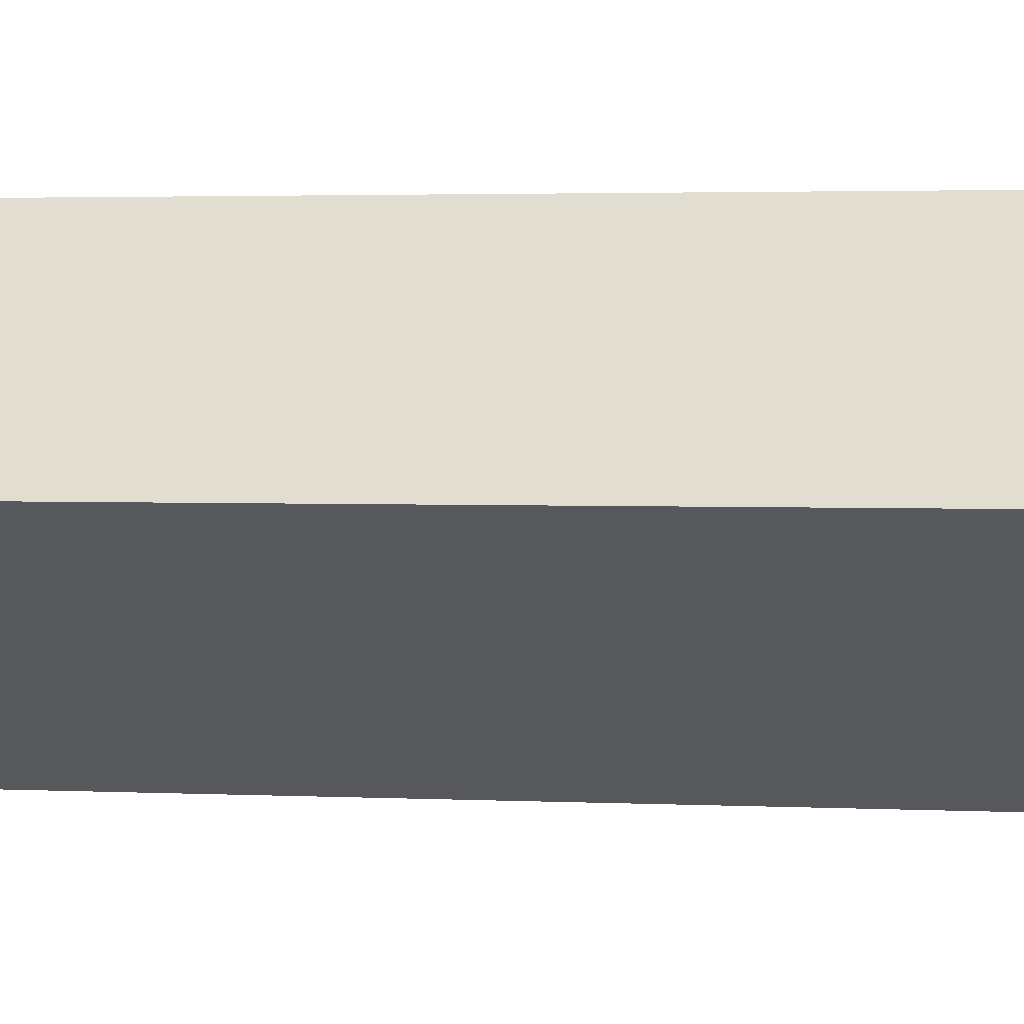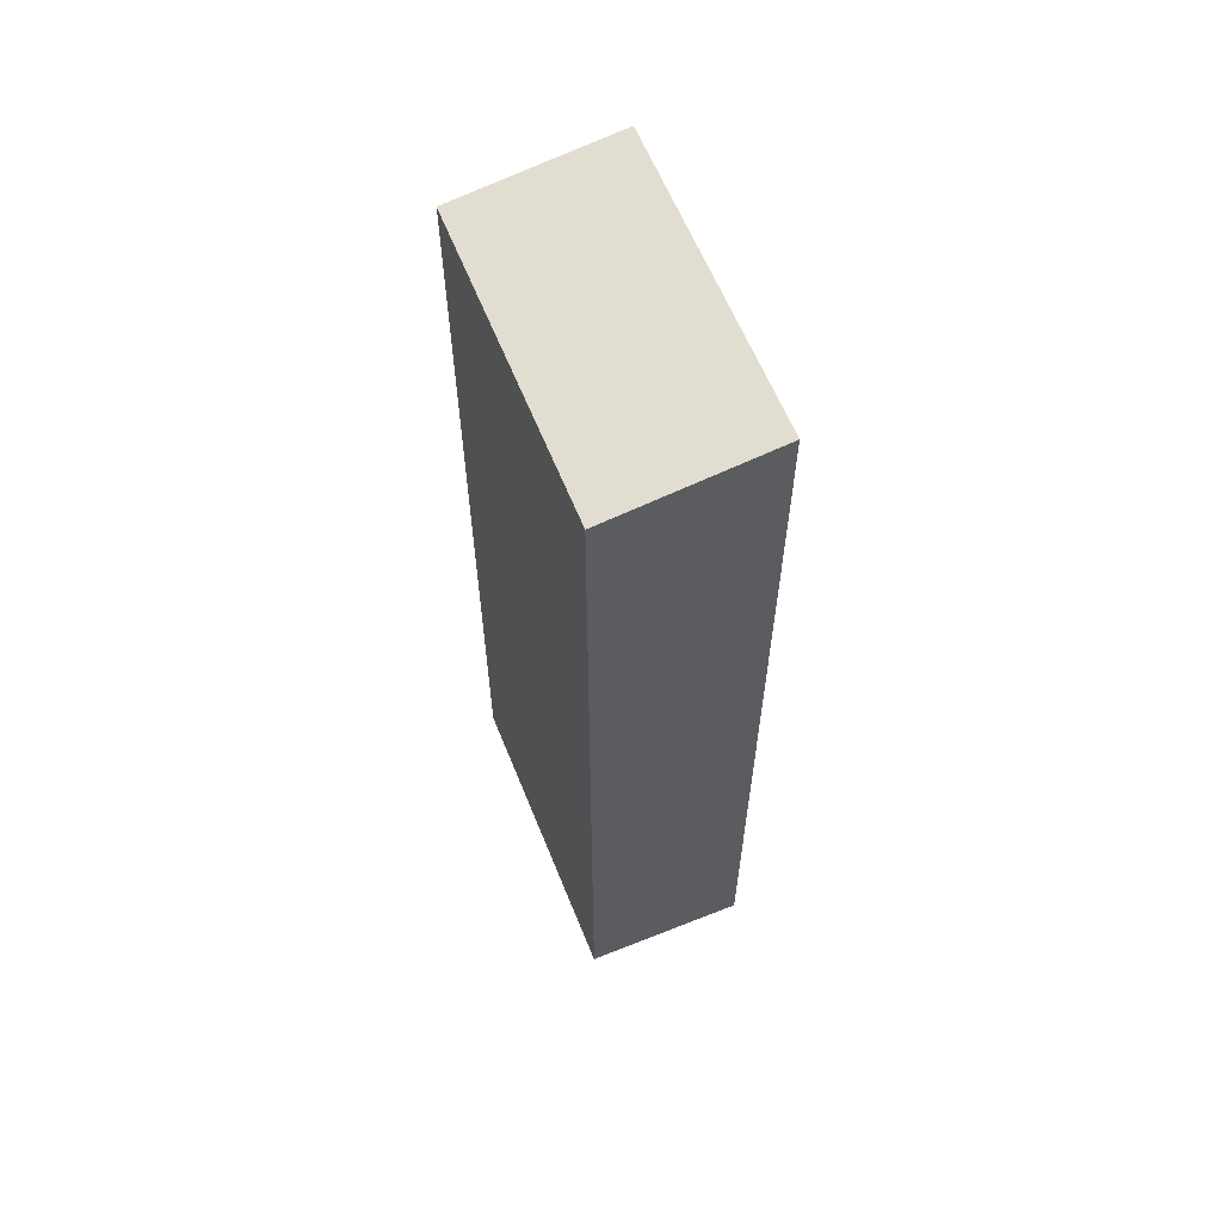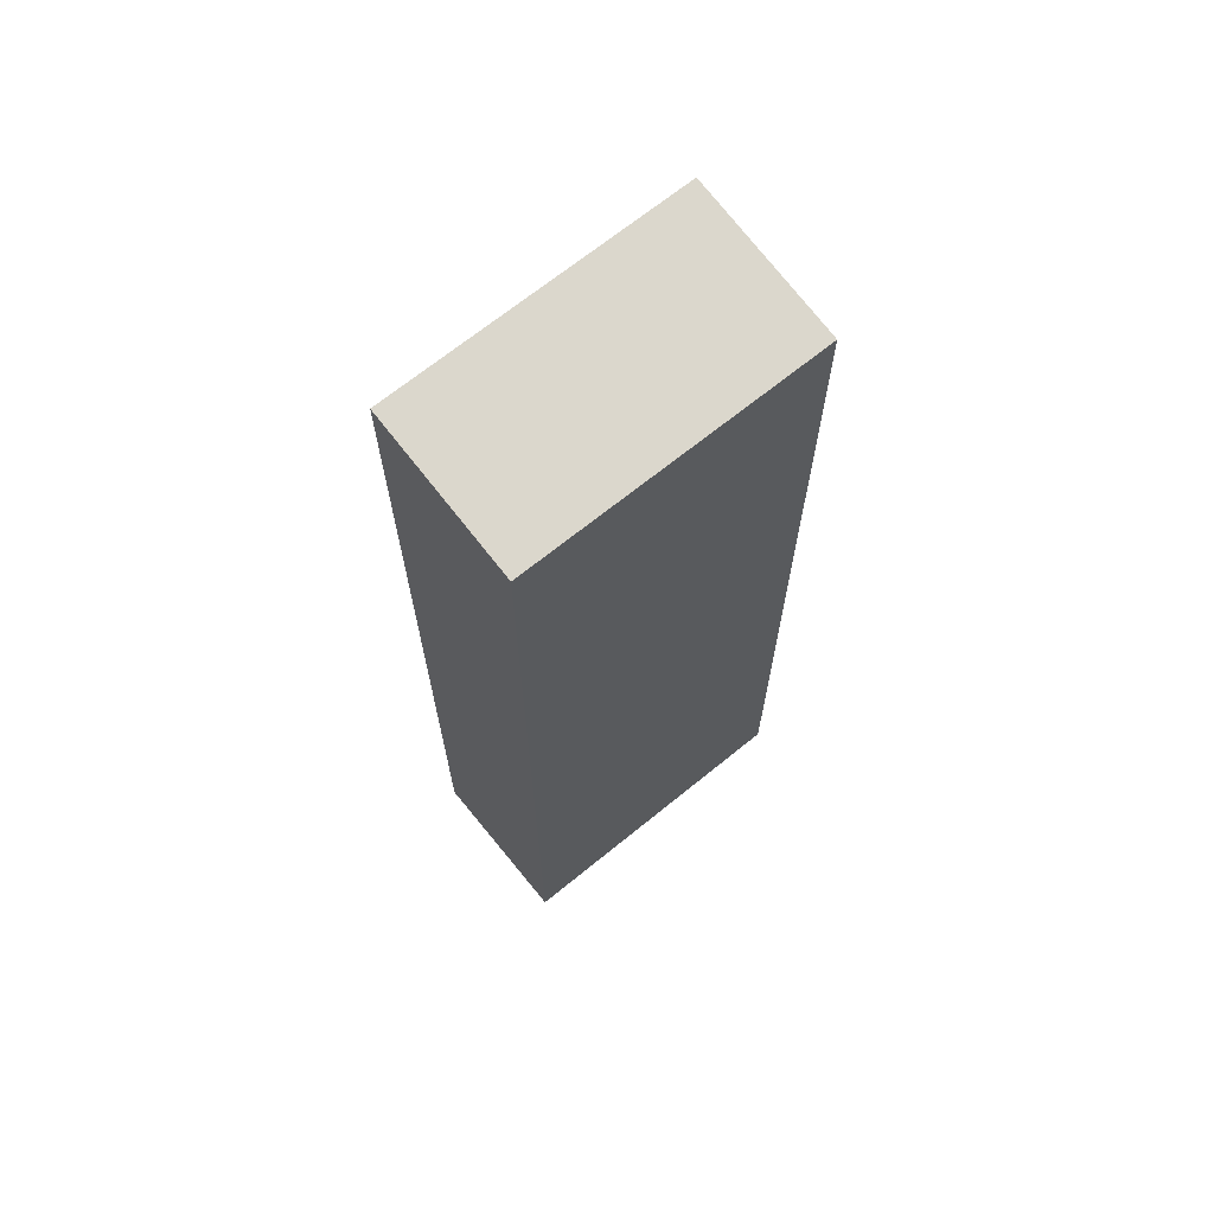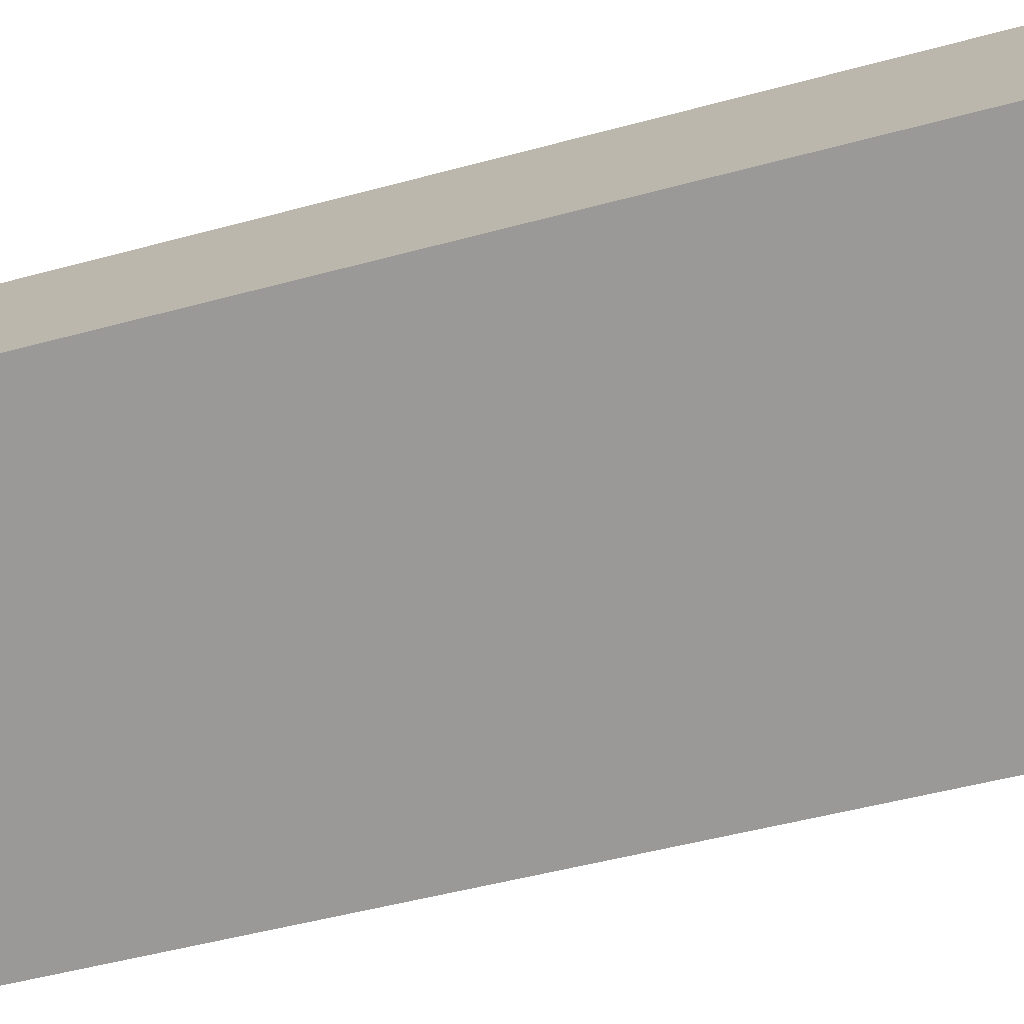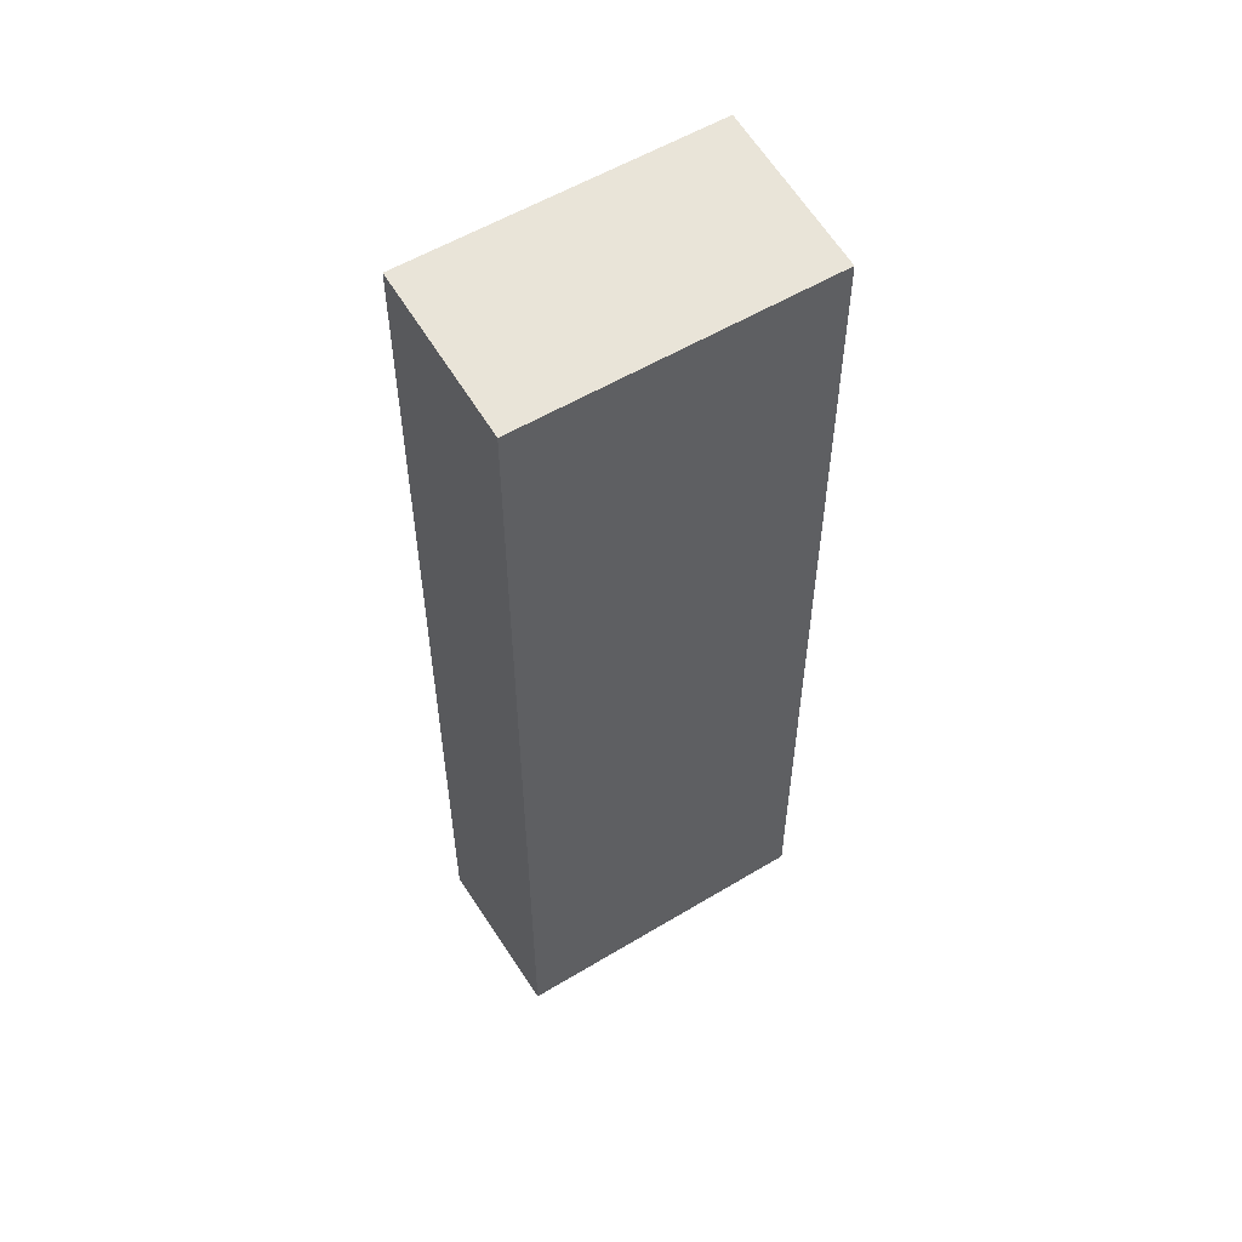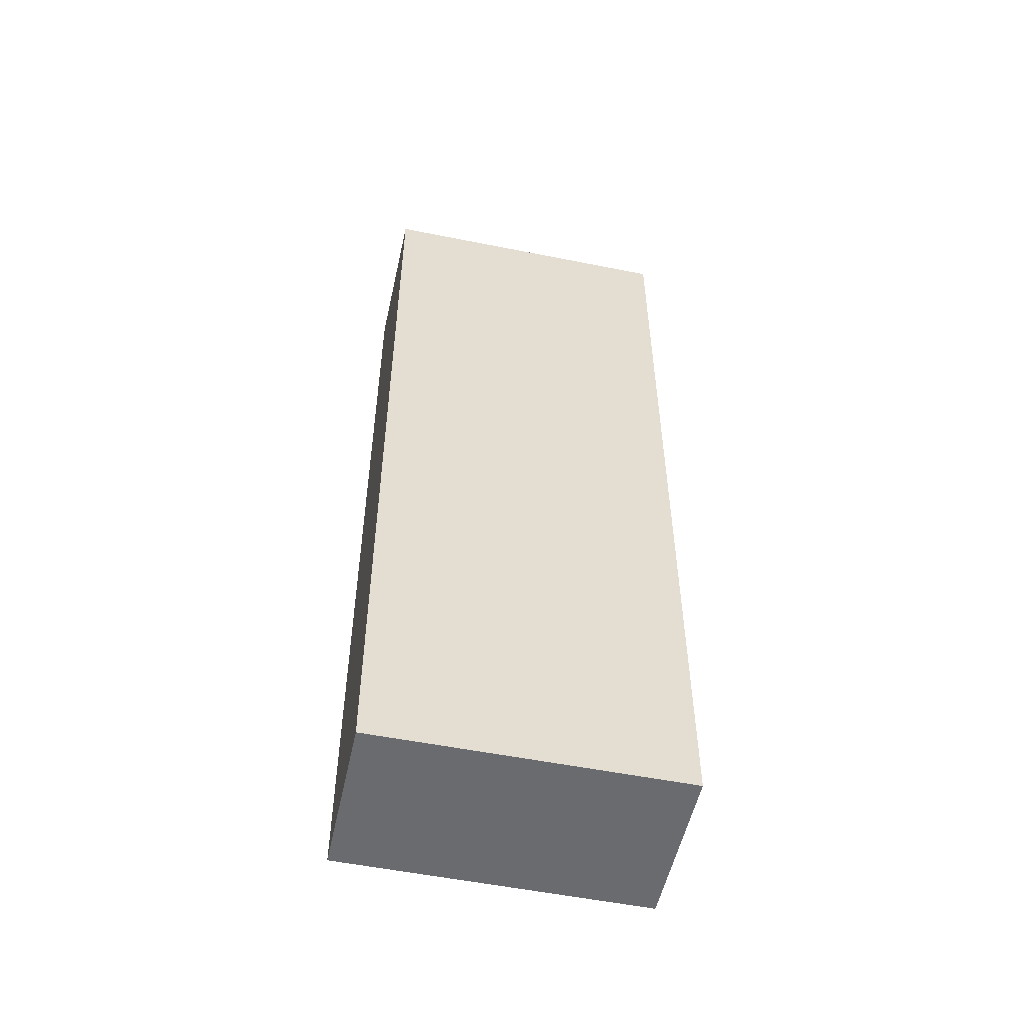
<metadata>
{"format":"obj","ext":"obj","renderer":"f3d","projection":"perspective","resolution":1024,"background":"white","views":[{"elev":2.2,"azim":-78.3,"up":"+Z"},{"elev":61.9,"azim":-80.8,"up":"+Y"},{"elev":68.0,"azim":172.0,"up":"+Y"},{"elev":-41.2,"azim":-70.8,"up":"+Z"},{"elev":55.4,"azim":178.8,"up":"+Y"},{"elev":-53.4,"azim":-160.9,"up":"+Y"}]}
</metadata>
<code>
v  1.577 17.41 2.605
v  4.908 17 -2.97
v  0 17 1.041e-15
v  6.475 17.41 -0.38
v  6.475 2.327e-17 -0.38
v  4.908 1.819e-16 -2.97
v  0 0 0
v  1.577 -1.595e-16 2.605
g defaultobject
f 1 2 3
f 2 1 4
f 5 2 4
f 2 5 6
f 6 3 2
f 3 6 7
f 3 8 1
f 8 3 7
f 8 4 1
f 4 8 5
f 5 7 6
f 7 5 8

</code>
